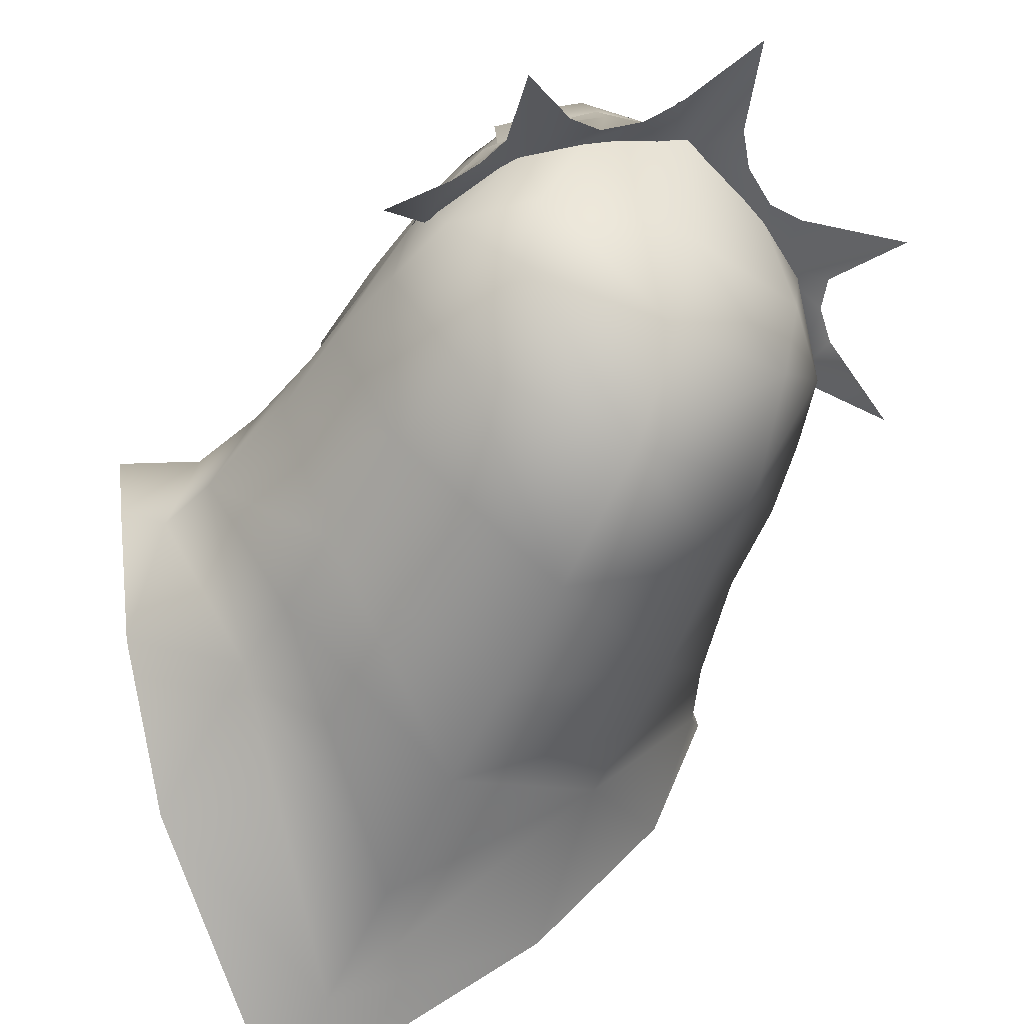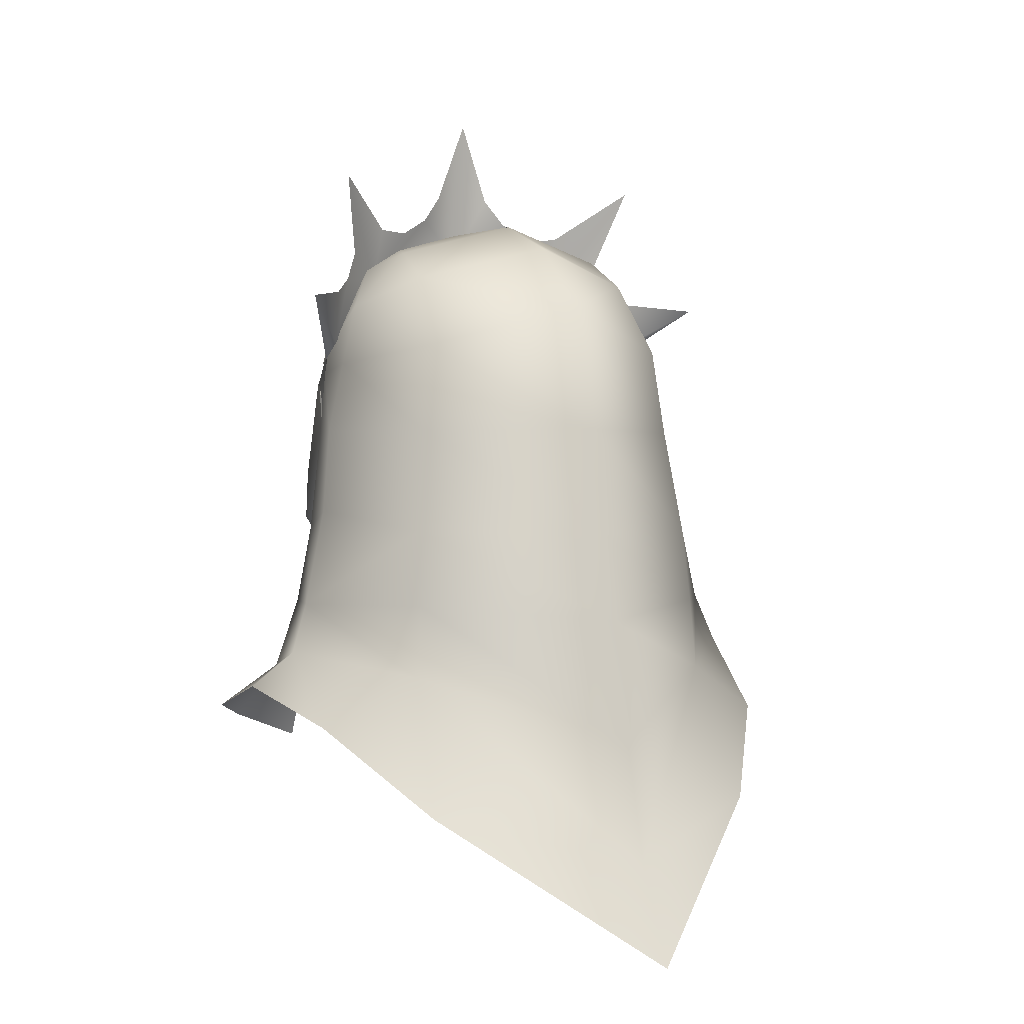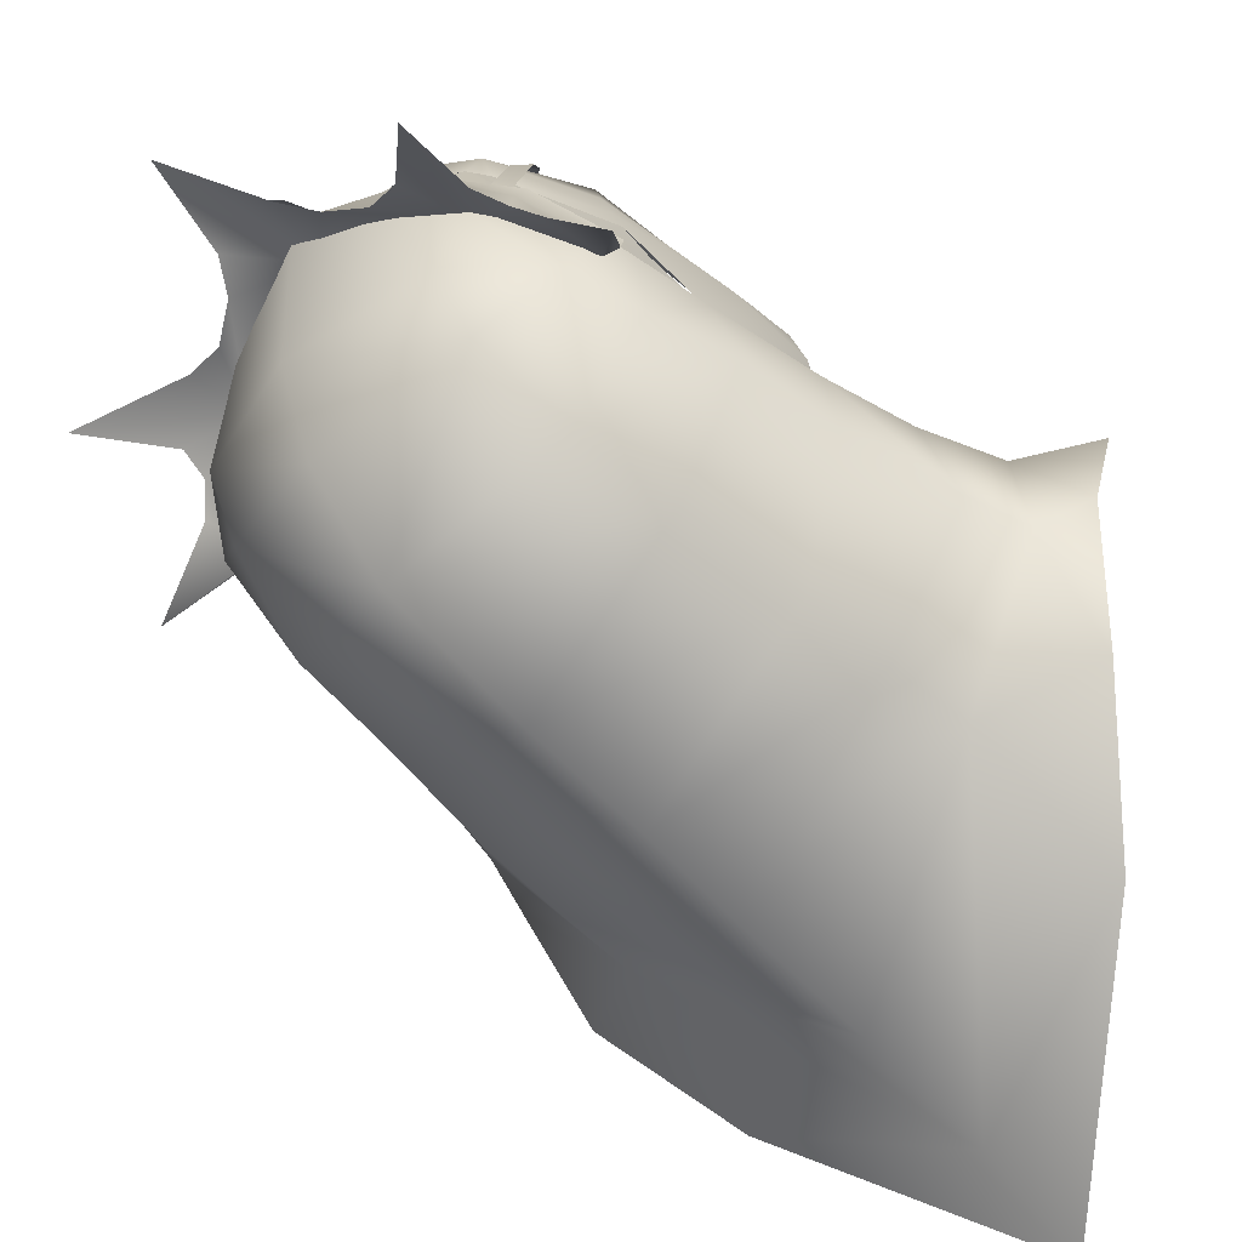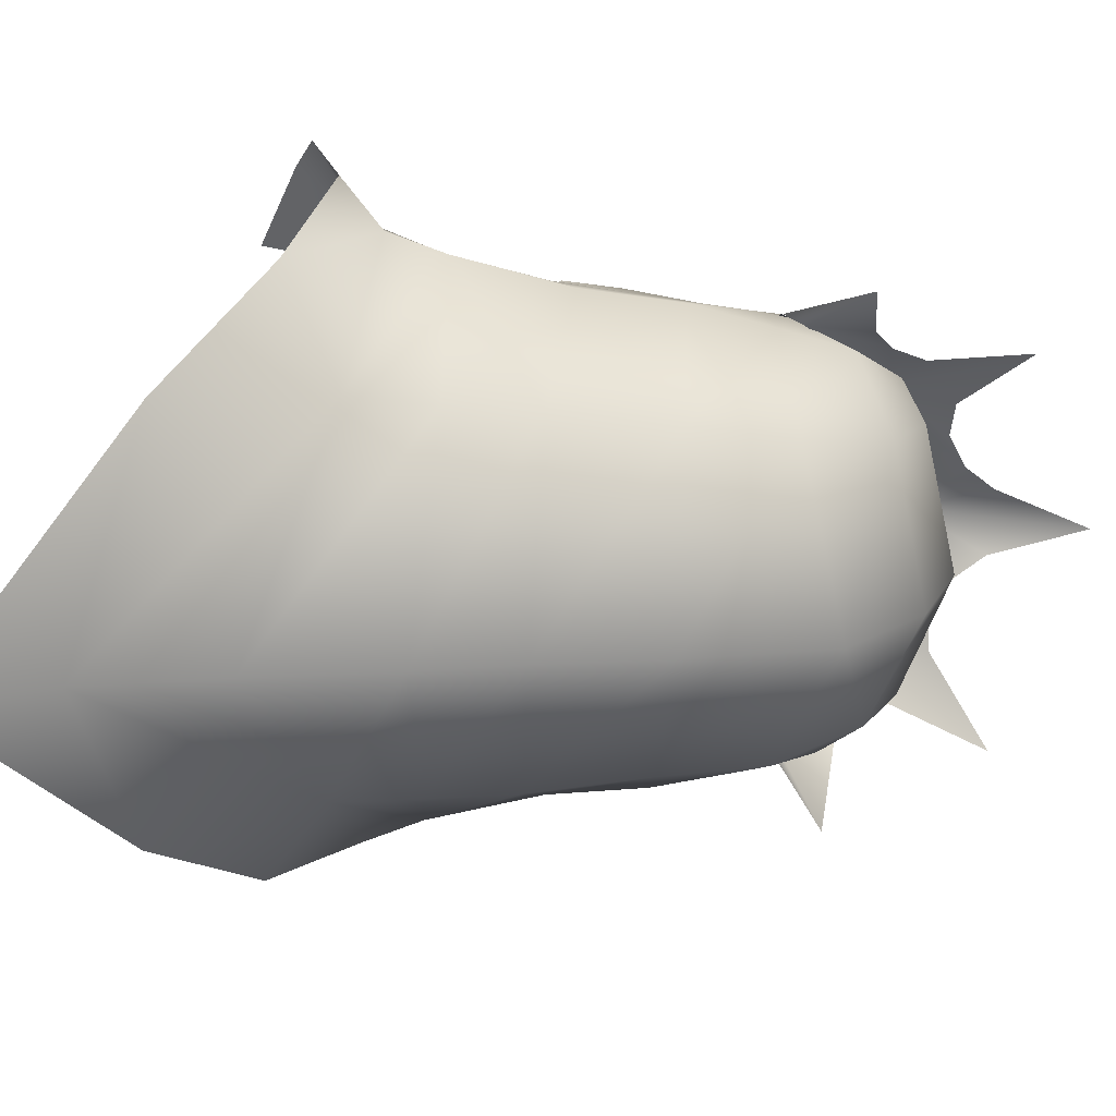
<metadata>
{"format":"obj","ext":"obj","renderer":"f3d","projection":"perspective","resolution":1024,"background":"white","views":[{"elev":-49.2,"azim":152.8,"up":"+Z"},{"elev":0.5,"azim":152.5,"up":"+Y"},{"elev":-49.9,"azim":-133.8,"up":"+Z"},{"elev":-67.2,"azim":86.7,"up":"+Z"}]}
</metadata>
<code>
g mesh00
v 9.19 41.49 1.022
v 7.539 44.24 5.579
v 8.537 38.84 4.807
v -6.266 43.65 8.451
v -5.316 43.63 9.144
v -6.527 38.51 6.987
v -3.463 46.6 10.45
v -5.344 48.89 6.804
v -5.953 43.63 9.613
v -8.915 40.87 -5.756
v -7.065 34 -5.545
v -9.779 40.09 -2.749
v 5.344 48.89 6.804
v 8.115 44.24 4.017
v 5.818 48.74 5.178
v 7.815 36.38 6.179
v 6.966 35.81 6.22
v 8.339 34.21 2.24
v 3.544 35.61 -6.862
v 3.709 33.35 -6.805
v -0.00607 32.92 -9.127
v -5.818 48.74 5.178
v -9.015 45.49 0.9463
v -8.115 44.24 4.017
v -5.257 49.59 5.247
v -5.818 48.74 5.178
v -8.943 34.86 2.092
v -8.264 33.68 -1.939
v -8.339 34.21 2.24
v -7.815 36.38 6.179
v -8.627 36.29 4.639
v 8.339 34.21 2.24
v 6.966 35.81 6.22
v 7.433 36.47 5.53
v 6.527 38.51 6.987
v 3.527 47.21 8.491
v 2.311 46.66 9.034
v 4.625 46.32 8.404
v 2.467 47.44 10.68
v 1.106 48 10.85
v 1.301 47.67 9.395
v 0.3203 47.25 9.777
v 3.463 46.6 10.45
v 5.316 43.63 9.144
v 8.264 33.68 -1.939
v 8.943 34.86 2.092
v 8.627 36.29 4.639
v 7.761 37.88 1.713
v 8.165 41.28 -0.2013
v 8.125 41.28 3.147
v 7.687 42.42 4.337
v 8.249 37.63 5.48
v 9 36.25 3.932
v 9.687 36.13 1.801
v 9.779 40.09 -2.749
v -4.745 41.01 -10.31
v -0.006537 41.12 -13.94
v -0.006537 34.83 -8.649
v 4.732 41.01 -10.31
v 7.581 41.05 -5.489
v -3.557 35.61 -6.862
v -7.594 41.05 -5.489
v -7.774 37.88 1.713
v -8.138 41.28 3.147
v -8.876 41.84 -0.7934
v -7.693 42.42 4.337
v 5.906 37.79 7.935
v 5.316 43.63 9.144
v 6.266 43.65 8.451
v 3.527 47.21 8.491
v -2.71 51 5.57
v 0 50.12 7.82
v 0 50.59 6.079
v 2.71 51 5.57
v -5.316 43.63 9.144
v -3.527 47.21 8.491
v -3.463 46.6 10.45
v -0.3203 47.25 9.777
v -1.106 48 10.85
v -1.301 47.67 9.395
v -2.467 47.44 10.68
v -3.527 47.21 8.491
v -4.625 46.32 8.404
v -2.311 46.66 9.034
v -3.04 49.45 8.305
v -2.467 47.44 10.68
v -1.106 48 10.85
v -3.447 35.42 -7.146
v -8.115 44.24 4.017
v -9.19 41.49 1.022
v -7.539 44.24 5.579
v -8.354 41.35 2.319
v -8.677 40.82 0.314
v -7.677 37.42 1.976
v -8.055 36.73 1.098
v -6.675 34.12 2.068
v 6.675 34.12 2.068
v 8.055 36.73 1.098
v 7.677 37.42 1.976
v 8.677 40.82 0.314
v 8.354 41.35 2.319
v -5.906 37.79 7.935
v -6.966 35.81 6.22
v -7.433 36.47 5.53
v -8.339 34.21 2.24
v -7.795 38.67 6.261
v -6.572 43.87 8.039
v -8.537 38.84 4.807
v 6.572 43.87 8.039
v 7.795 38.67 6.261
v 3.463 46.6 10.45
v 0 46.48 9.69
v 5.906 37.79 7.935
v 6.989 38.33 7.597
v 5.316 43.63 9.144
v 5.953 43.63 9.613
v 3.463 46.6 10.45
v 5.412 34.72 -3.418
v 8.274 38.5 -1.88
v 9.243 42.4 -3.614
v 9.012 45.49 0.9463
v 7.065 34 -5.545
v 8.915 40.87 -5.756
v 3.447 35.42 -7.146
v -7.677 48.74 1.647
v -5.257 49.59 5.247
v -4.772 51.7 1.186
v -2.702 51 5.57
v -0.006537 52.69 1.081
v 0 46.48 9.69
v 0.3203 47.25 9.777
v 0 48.16 9.171
v 1.106 48 10.85
v 3.04 49.45 8.305
v 5.257 49.59 5.247
v -6.966 35.81 6.22
v -5.906 37.79 7.935
v -6.989 38.33 7.597
v -5.316 43.63 9.144
v -3.463 46.6 10.45
v -3.722 33.35 -6.805
v -5.425 34.72 -3.418
v -8.287 38.5 -1.88
v -9.256 42.4 -3.614
v -0.3203 47.25 9.777
v 0.001868 50.59 6.079
v 2.71 51 5.57
v 4.766 51.7 1.186
v 5.257 49.59 5.247
v 7.674 48.74 1.647
v 5.818 48.74 5.178
v 8.115 44.24 4.017
v -9.687 36.13 1.801
v -9 36.25 3.932
v -8.249 37.63 5.48
v 2.467 47.44 10.68
v 3.463 46.6 10.45
v 7.517 38.5 6.645
v 8.046 37.17 5.74
v -8.046 37.17 5.74
v -7.517 38.5 6.645
f 1 2 3
f 4 5 6
f 7 8 9
f 10 11 12
f 13 14 15
f 16 17 18
f 19 20 21
f 22 23 24
f 8 25 26
f 27 28 29
f 30 31 27
f 32 33 34
f 34 33 35
f 36 37 38
f 2 1 14
f 39 40 41
f 41 40 42
f 43 36 44
f 45 46 18
f 18 46 47
f 18 47 16
f 48 49 50
f 50 49 51
f 52 53 3
f 3 53 54
f 3 54 1
f 1 54 55
f 56 57 58
f 58 57 59
f 58 59 19
f 19 59 60
f 19 21 58
f 58 21 61
f 58 61 56
f 56 61 62
f 63 64 65
f 65 64 66
f 33 67 35
f 35 67 68
f 35 68 69
f 69 68 70
f 71 72 73
f 73 72 74
f 75 76 77
f 78 79 80
f 80 79 81
f 5 4 82
f 83 84 76
f 8 7 85
f 85 7 86
f 85 86 87
f 11 10 88
f 89 90 91
f 92 93 94
f 94 93 95
f 94 95 96
f 27 29 30
f 97 98 99
f 99 98 100
f 99 100 101
f 5 102 6
f 6 102 103
f 6 103 104
f 104 103 105
f 106 107 108
f 14 13 2
f 2 13 109
f 2 109 3
f 3 109 110
f 3 110 52
f 111 39 36
f 36 39 41
f 36 41 37
f 37 41 42
f 37 42 112
f 17 16 113
f 113 16 114
f 113 114 115
f 115 114 116
f 115 116 117
f 20 19 118
f 118 19 60
f 118 60 119
f 119 60 120
f 119 120 49
f 49 120 121
f 49 121 51
f 53 46 54
f 54 46 45
f 54 45 55
f 55 45 122
f 55 122 123
f 123 122 124
f 23 22 125
f 125 22 126
f 125 126 127
f 127 126 128
f 127 128 129
f 130 131 132
f 132 131 133
f 132 133 72
f 72 133 134
f 72 134 74
f 74 134 13
f 74 13 135
f 135 13 15
f 29 136 30
f 30 136 137
f 30 137 138
f 138 137 139
f 138 139 9
f 9 139 140
f 21 141 61
f 61 141 142
f 61 142 62
f 62 142 143
f 62 143 144
f 144 143 65
f 144 65 23
f 23 65 66
f 23 66 24
f 25 8 71
f 71 8 85
f 71 85 72
f 72 85 87
f 72 87 132
f 132 87 145
f 132 145 130
f 128 146 129
f 129 146 147
f 129 147 148
f 148 147 149
f 148 149 150
f 150 149 151
f 150 151 121
f 121 151 152
f 121 152 51
f 112 78 84
f 84 78 80
f 84 80 76
f 76 80 81
f 76 81 77
f 107 91 108
f 108 91 90
f 108 90 153
f 153 90 12
f 153 12 28
f 28 12 11
f 28 27 153
f 153 27 154
f 153 154 108
f 108 154 155
f 108 155 106
f 133 156 134
f 134 156 157
f 134 157 13
f 13 157 116
f 13 116 109
f 109 116 114
f 109 114 158
f 158 114 16
f 158 16 159
f 159 16 47
f 31 30 160
f 160 30 138
f 160 138 161
f 161 138 9
f 161 9 107
f 107 9 8
f 107 8 91
f 91 8 26
f 91 26 89
v 0 55.27 3.079
v -1.285 54.76 2.201
v 0 53.73 3.867
v -1.286 52.71 3.259
v 0 52.07 4.858
v 0 52.07 4.858
v 1.286 52.71 3.259
v 0 53.73 3.867
v 1.285 54.76 2.201
v 0 55.27 3.079
f 162 163 164
f 164 163 165
f 164 165 166
f 167 168 169
f 169 168 170
f 169 170 171
v -9.529 20.6 -14.96
v -8.799 27.68 -11.43
v 0 18.31 -20.28
v 0 24.45 -18.71
v 8.799 27.68 -11.43
v -9.529 20.6 -14.96
v -13.56 25.05 -9.65
v -8.799 27.68 -11.43
v -13.68 28.87 -5.633
v -12.7 31.48 -5.148
v -12.1 27.68 0.8951
v -10.78 31.42 0.8861
v -9.583 26.22 3.268
v -9.934 31.42 2.205
v 13.69 24.69 2.974
v 15.3 25.45 1.351
v 12.1 27.68 0.8951
v 15.27 26.89 -3.568
v 13.68 28.87 -5.633
v 13.56 25.05 -9.65
v 8.799 27.68 -11.43
v 9.529 20.6 -14.96
v 0 18.31 -20.28
v 0 13.32 -22.67
v -9.529 20.6 -14.96
v 9.502 23.13 4.983
v 13.69 24.69 2.974
v 9.583 26.22 3.268
v 12.1 27.68 0.8951
v 10.78 31.42 0.8861
v 13.68 28.87 -5.633
v 12.7 31.48 -5.148
v 8.799 27.68 -11.43
v 8.537 31.52 -11.21
v 0 24.45 -18.71
v 0 30.84 -17.33
v -8.799 27.68 -11.43
v -8.537 31.52 -11.21
v -12.7 31.48 -5.148
v -8.378 35.56 -10.62
v -11.44 36.63 -4.625
v -7.718 41.11 -9.734
f 172 173 174
f 174 173 175
f 174 175 176
f 177 178 179
f 179 178 180
f 179 180 181
f 181 180 182
f 181 182 183
f 183 182 184
f 183 184 185
f 186 187 188
f 188 187 189
f 188 189 190
f 190 189 191
f 190 191 192
f 192 191 193
f 192 193 194
f 194 193 195
f 194 195 196
f 197 198 199
f 199 198 200
f 199 200 201
f 201 200 202
f 201 202 203
f 203 202 204
f 203 204 205
f 205 204 206
f 205 206 207
f 207 206 208
f 207 208 209
f 209 208 210
f 209 210 211
f 211 210 212
f 211 212 213
v 0 41.11 -14.98
v -8.378 35.56 -10.62
v -7.718 41.11 -9.734
v -8.378 35.56 -10.62
v 0 41.11 -14.98
v 0 35.41 -16.15
v 7.718 41.11 -9.734
v 8.378 35.56 -10.62
v 11.44 36.63 -4.625
v 12.7 31.48 -5.148
v 9.92 35.64 0.9587
v 10.78 31.42 0.8861
v 9.934 31.42 2.205
v 9.583 26.22 3.268
f 214 215 216
f 217 218 219
f 219 218 220
f 219 220 221
f 221 220 222
f 221 222 223
f 223 222 224
f 223 224 225
f 225 224 226
f 225 226 227
v 12.7 31.48 -5.148
v 8.537 31.52 -11.21
v 8.378 35.56 -10.62
v 0 30.84 -17.33
v 0 35.41 -16.15
v -8.537 31.52 -11.21
v -8.378 35.56 -10.62
f 228 229 230
f 230 229 231
f 230 231 232
f 232 231 233
f 232 233 234
v -12.1 27.68 0.8951
v -15.3 25.45 1.351
v -13.69 24.69 2.974
v -12.1 27.68 0.8951
v -9.583 26.22 3.268
v -9.502 23.13 4.983
v -15.27 26.89 -3.568
v -13.68 28.87 -5.633
v -13.56 25.05 -9.65
f 235 236 237
f 238 237 239
f 239 237 240
f 236 235 241
f 241 235 242
f 241 242 243
v -11.44 36.63 -4.625
v -12.7 31.48 -5.148
v -9.92 35.64 0.9587
v -10.78 31.42 0.8861
v -9.934 31.42 2.205
f 244 245 246
f 246 245 247
f 246 247 248
v 9.388 49.19 -1.962
v 9.277 45.45 0.1383
v 12.2 48.62 -5.286
v 5.934 48.04 6.571
v 6.408 47.26 6.973
v 6.992 48.77 3.012
v -6.76 52.02 0.9891
v -5.757 53.15 -0.02144
v -9.132 55.79 -2.817
v -10.08 44.93 -4.2
v -9.513 41.11 0.5126
v -9.233 44.62 0.4164
v 0 43.03 11.67
v -0.5216 42.96 10.84
v 0 41.54 11.71
v -0.7793 41.5 10.87
v -6.407 49.29 3.417
v -6.992 48.77 3.012
v -5.934 48.04 6.571
v -4.882 45.56 10.22
v -2.558 44.61 10.74
v -2.37 45.06 10.75
v 0 43.72 11.15
v 6.407 49.29 3.417
v -0.5216 42.96 10.84
v 0 43.03 11.67
v 0 43.72 11.15
v 0.5216 42.96 10.84
v -6.408 47.26 6.973
v -4.562 46.3 9.976
v 0.5216 42.96 10.84
v 0.7793 41.5 10.87
v 0 40.95 11.25
v -6.368 49.76 -6.701
v 0 47.83 -13.09
v -7.207 45.74 -9.239
v -7.207 45.74 -9.239
v -9.154 48.23 -3.788
v -8.935 45.88 0.6896
v -9.92 35.64 0.9587
v -11.44 36.63 -4.625
v -10.98 41.11 -4.362
v -7.718 41.11 -9.734
v -9.277 45.45 0.1383
v -12.2 48.62 -5.286
v -9.28 46.3 -1.317
v -5.757 53.15 -0.02144
v -6.033 50.15 0.6696
v -9.132 55.79 -2.817
v -7.57 49.1 1.521
v -9.388 49.19 -1.962
v -9.277 45.45 0.1383
v -12.2 48.62 -5.286
v -7.971 51.54 -1.044
v 0 51.41 -9.301
v 6.368 49.76 -6.701
v 7.207 45.74 -9.239
v 9.28 46.3 -1.317
v 12.2 48.62 -5.286
v 9.277 45.45 0.1383
v 7.718 41.11 -9.734
v 10.98 41.11 -4.362
v 11.44 36.63 -4.625
v 9.513 41.11 0.5126
v 9.92 35.64 0.9587
v 9.132 55.79 -2.817
v 6.033 50.15 0.6696
v 5.757 53.15 -0.02144
v 7.57 49.1 1.521
v 6.76 52.02 0.9891
v 5.407 50.84 2.926
v 7.971 51.54 -1.044
v 8.446 50.07 -1.135
v 4.882 45.56 10.22
v 4.562 46.3 9.976
v 2.558 44.61 10.74
v 2.37 45.06 10.75
v 0 43.72 11.15
v -5.407 50.84 2.926
v -4.226 53.05 0.2753
v -3.139 51.7 3.961
v -2.617 53.98 0.7816
v 0 52.02 4.72
v -1.561 55.39 1.11
v 0 54.65 3.247
v -4.226 53.05 0.2753
v -2.617 53.98 0.7816
v 0 51.93 2.375
v -1.561 55.39 1.11
v 0 59.75 0.9518
v -3.139 51.7 3.961
v -5.407 50.84 2.926
v -5.24 50.16 4.082
v -7.57 49.1 1.521
v -7.507 48.48 2.75
v -9.277 45.45 0.1383
v -9.08 45.08 1.22
v -8.446 50.07 -1.135
v 7.971 51.54 -1.044
v 8.446 50.07 -1.135
v 9.388 49.19 -1.962
v 5.24 50.16 4.082
v 3.139 51.7 3.961
v 3.222 50.99 5.299
v 0 52.02 4.72
v 0 51.23 6.02
v -3.222 50.99 5.299
v 1.561 55.39 1.11
v 2.617 53.98 0.7816
v 4.226 53.05 0.2753
v -9.388 49.19 -1.962
v -8.446 50.07 -1.135
v -7.971 51.54 -1.044
v 9.08 45.08 1.22
v 9.277 45.45 0.1383
v 7.507 48.48 2.75
v 7.57 49.1 1.521
v 5.407 50.84 2.926
v -6.962 50.65 -0.5098
v -6.186 51.37 -3.889
v 0 53.09 -5.016
v 6.186 51.37 -3.889
v 9.154 48.23 -3.788
v 7.207 45.74 -9.239
v 10.08 44.93 -4.2
v 9.233 44.62 0.4164
v 8.935 45.88 0.6896
v 6.962 50.65 -0.5098
v 4.494 52.03 0.3846
v 0 53.33 2.587
v -4.494 52.03 0.3846
v 0 41.11 -14.98
v 9.132 55.79 -2.817
v 5.757 53.15 -0.02144
v 4.226 53.05 0.2753
v 3.139 51.7 3.961
v 2.617 53.98 0.7816
v 1.561 55.39 1.11
v 0 59.75 0.9518
f 249 250 251
f 252 253 254
f 255 256 257
f 258 259 260
f 261 262 263
f 263 262 264
f 265 266 267
f 268 269 270
f 270 269 271
f 252 254 272
f 273 274 275
f 275 274 276
f 266 277 267
f 267 277 268
f 267 268 278
f 278 268 270
f 279 261 280
f 280 261 263
f 280 263 281
f 281 263 264
f 282 283 284
f 282 285 286
f 286 285 258
f 286 258 287
f 287 258 260
f 288 259 289
f 289 259 290
f 289 290 291
f 292 293 294
f 295 296 297
f 298 299 300
f 300 299 301
f 257 302 255
f 282 303 283
f 283 303 304
f 283 304 305
f 306 307 308
f 309 310 311
f 311 310 312
f 311 312 313
f 314 315 316
f 250 249 317
f 318 319 320
f 320 319 317
f 320 317 321
f 321 317 249
f 253 252 322
f 322 252 323
f 322 323 324
f 324 323 325
f 324 325 326
f 256 327 328
f 328 327 329
f 328 329 330
f 330 329 331
f 330 331 332
f 332 331 333
f 295 334 296
f 296 334 335
f 296 335 336
f 336 335 337
f 336 337 338
f 339 340 341
f 341 340 342
f 341 342 343
f 343 342 344
f 343 344 345
f 256 255 327
f 327 255 302
f 327 302 298
f 298 302 346
f 298 346 299
f 314 347 315
f 315 347 348
f 315 348 306
f 306 348 349
f 306 349 307
f 350 351 352
f 352 351 353
f 352 353 354
f 354 353 339
f 354 339 355
f 355 339 341
f 338 356 336
f 336 356 357
f 336 357 315
f 315 357 358
f 315 358 316
f 293 359 294
f 294 359 360
f 294 360 296
f 296 360 361
f 296 361 297
f 362 363 364
f 364 363 365
f 364 365 350
f 350 365 366
f 350 366 351
f 287 367 286
f 286 367 368
f 286 368 282
f 282 368 369
f 282 369 303
f 303 369 370
f 303 370 304
f 304 370 371
f 304 371 372
f 372 371 373
f 374 373 375
f 375 373 371
f 375 371 376
f 376 371 370
f 376 370 377
f 377 370 369
f 377 369 378
f 378 369 368
f 378 368 379
f 379 368 367
f 259 258 290
f 290 258 285
f 290 285 291
f 291 285 283
f 291 283 380
f 380 283 372
f 380 372 309
f 309 372 373
f 309 373 310
f 310 373 374
f 310 374 312
f 320 381 318
f 318 381 382
f 318 382 319
f 319 382 383
f 319 383 384
f 384 383 385
f 384 385 331
f 331 385 386
f 331 386 333
f 333 386 387
f 333 387 332

</code>
